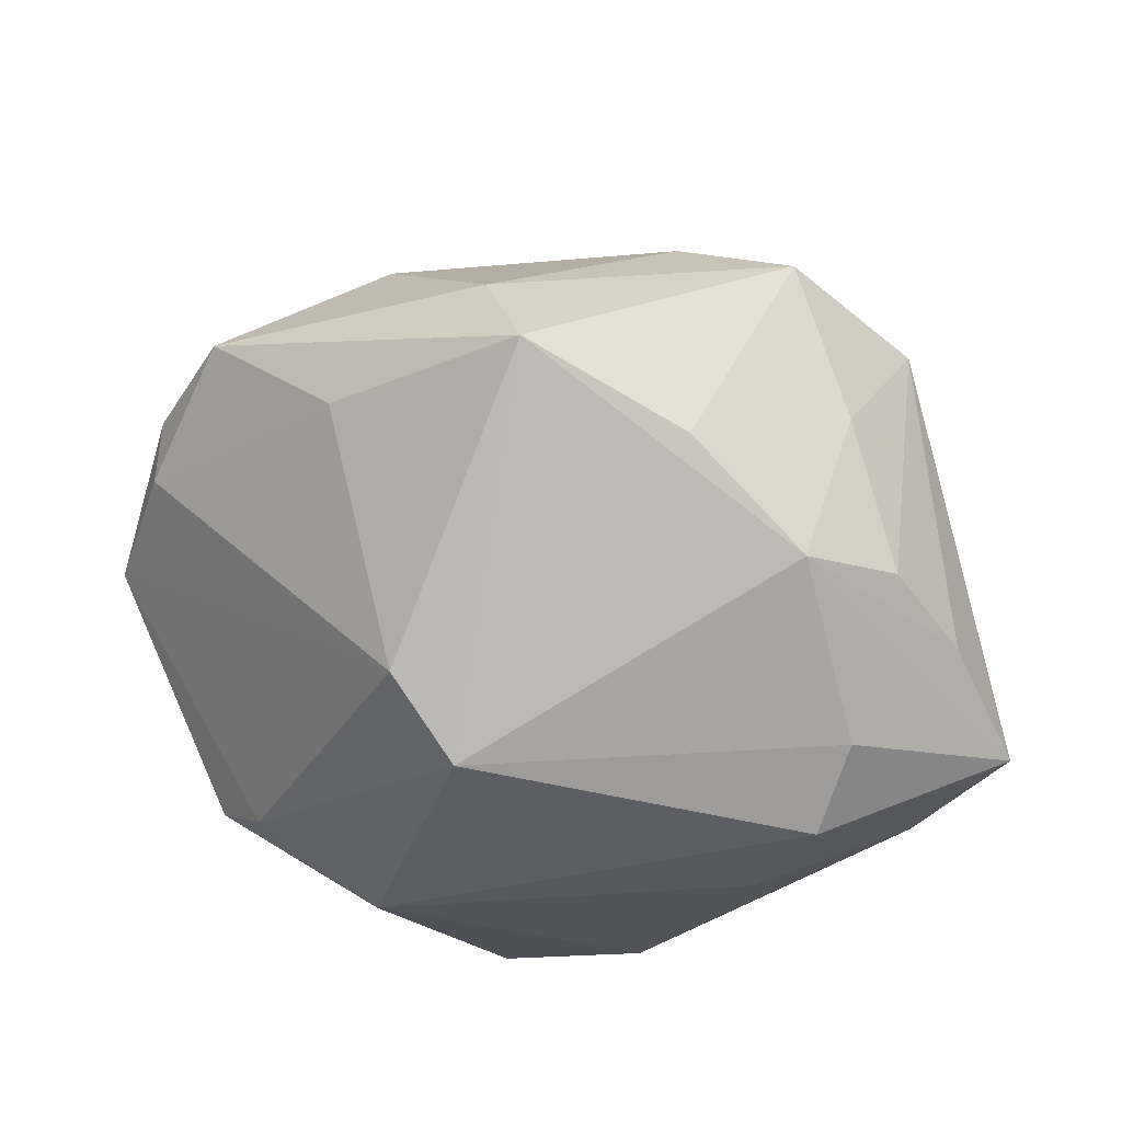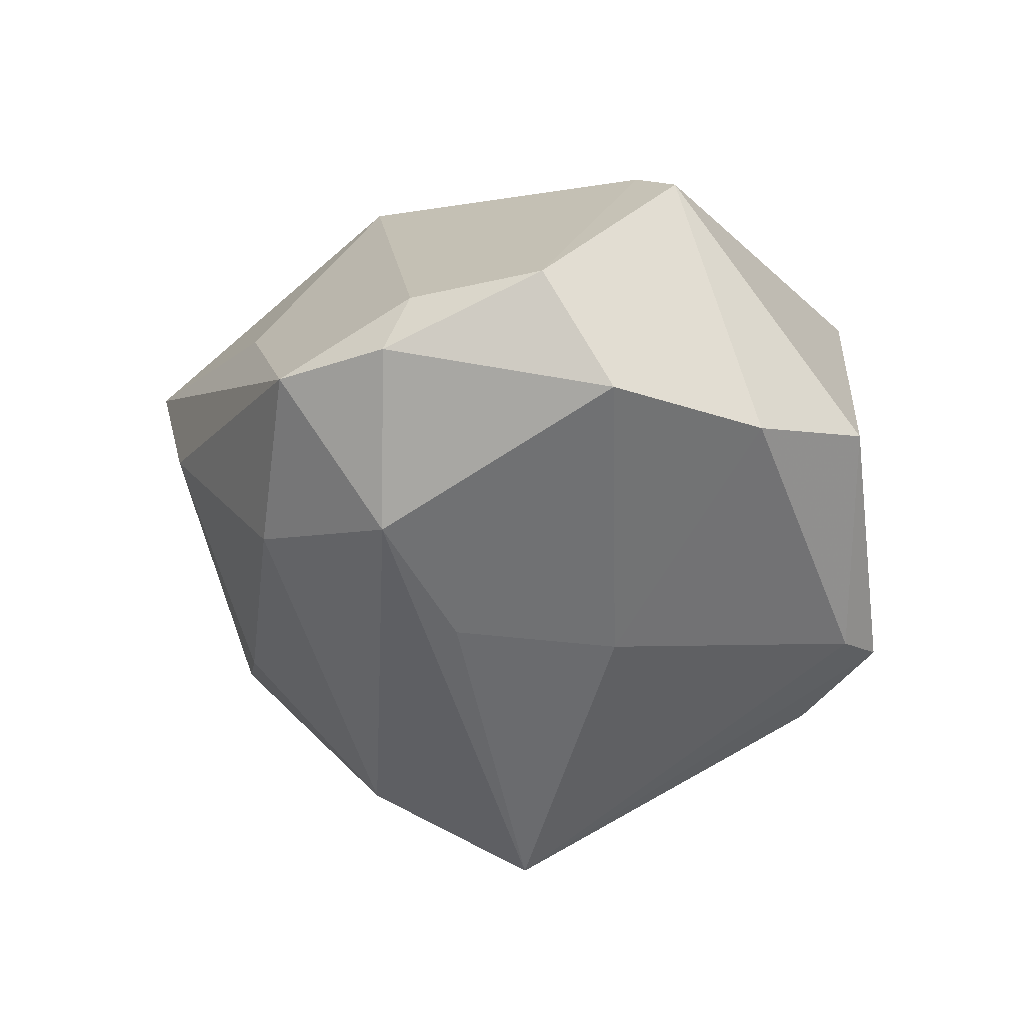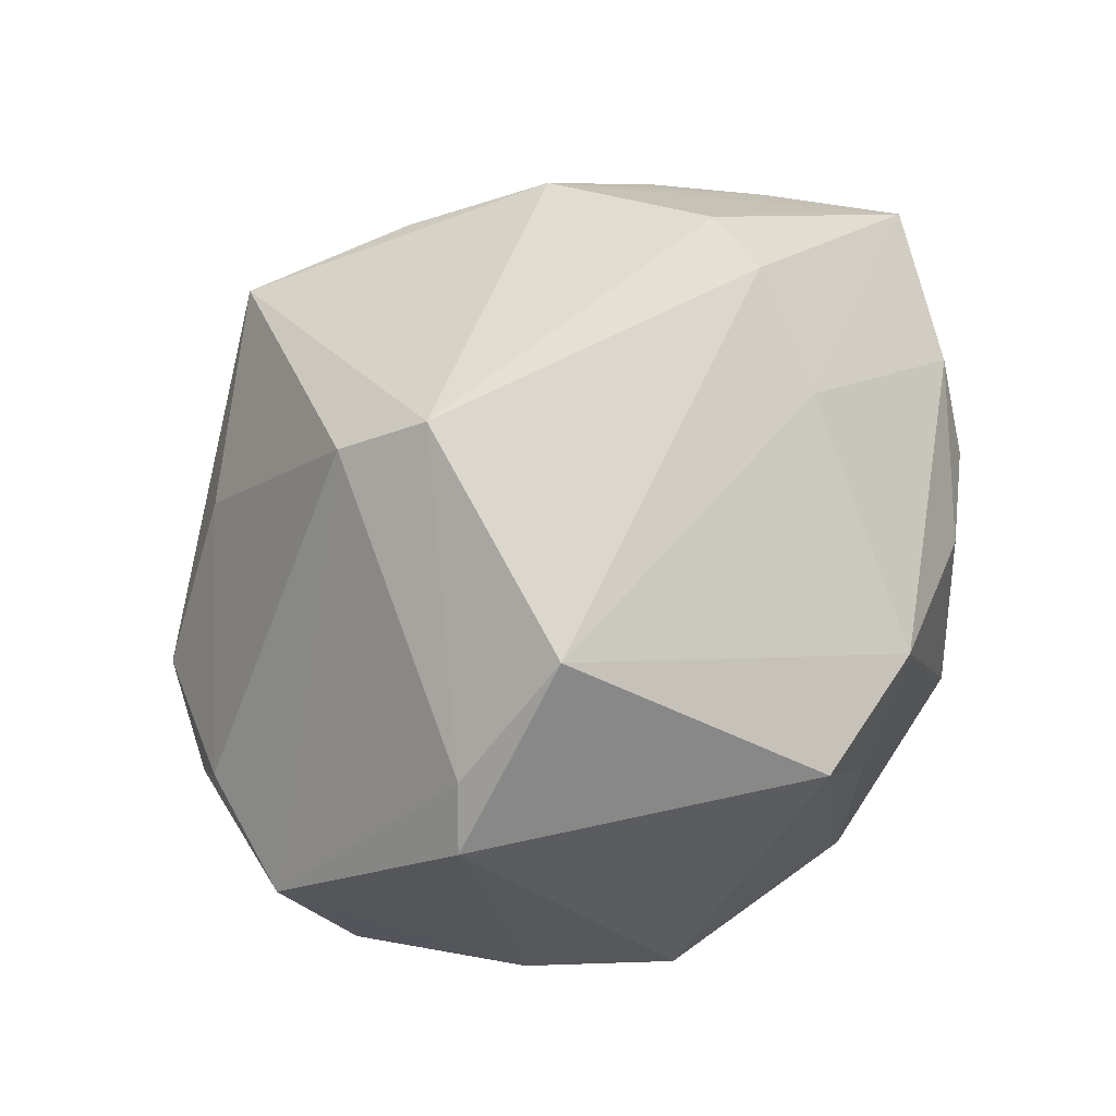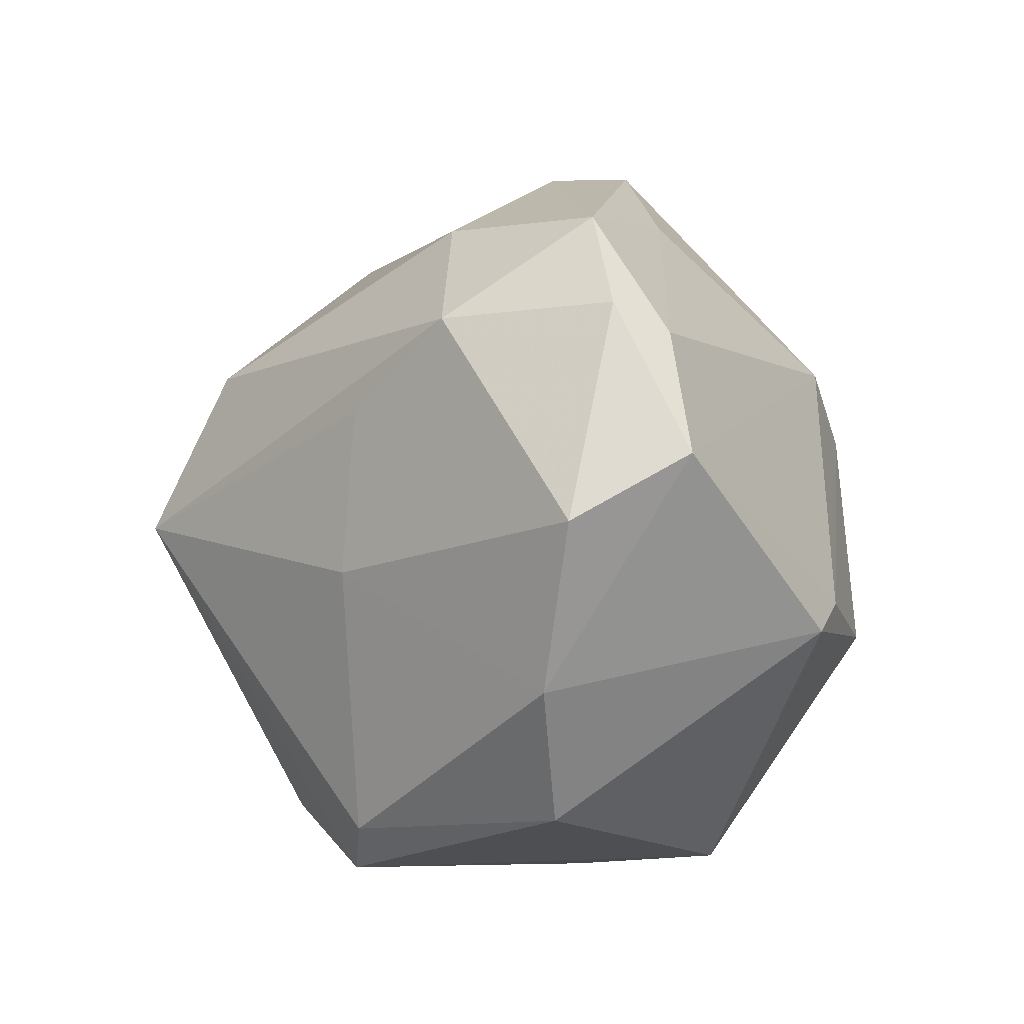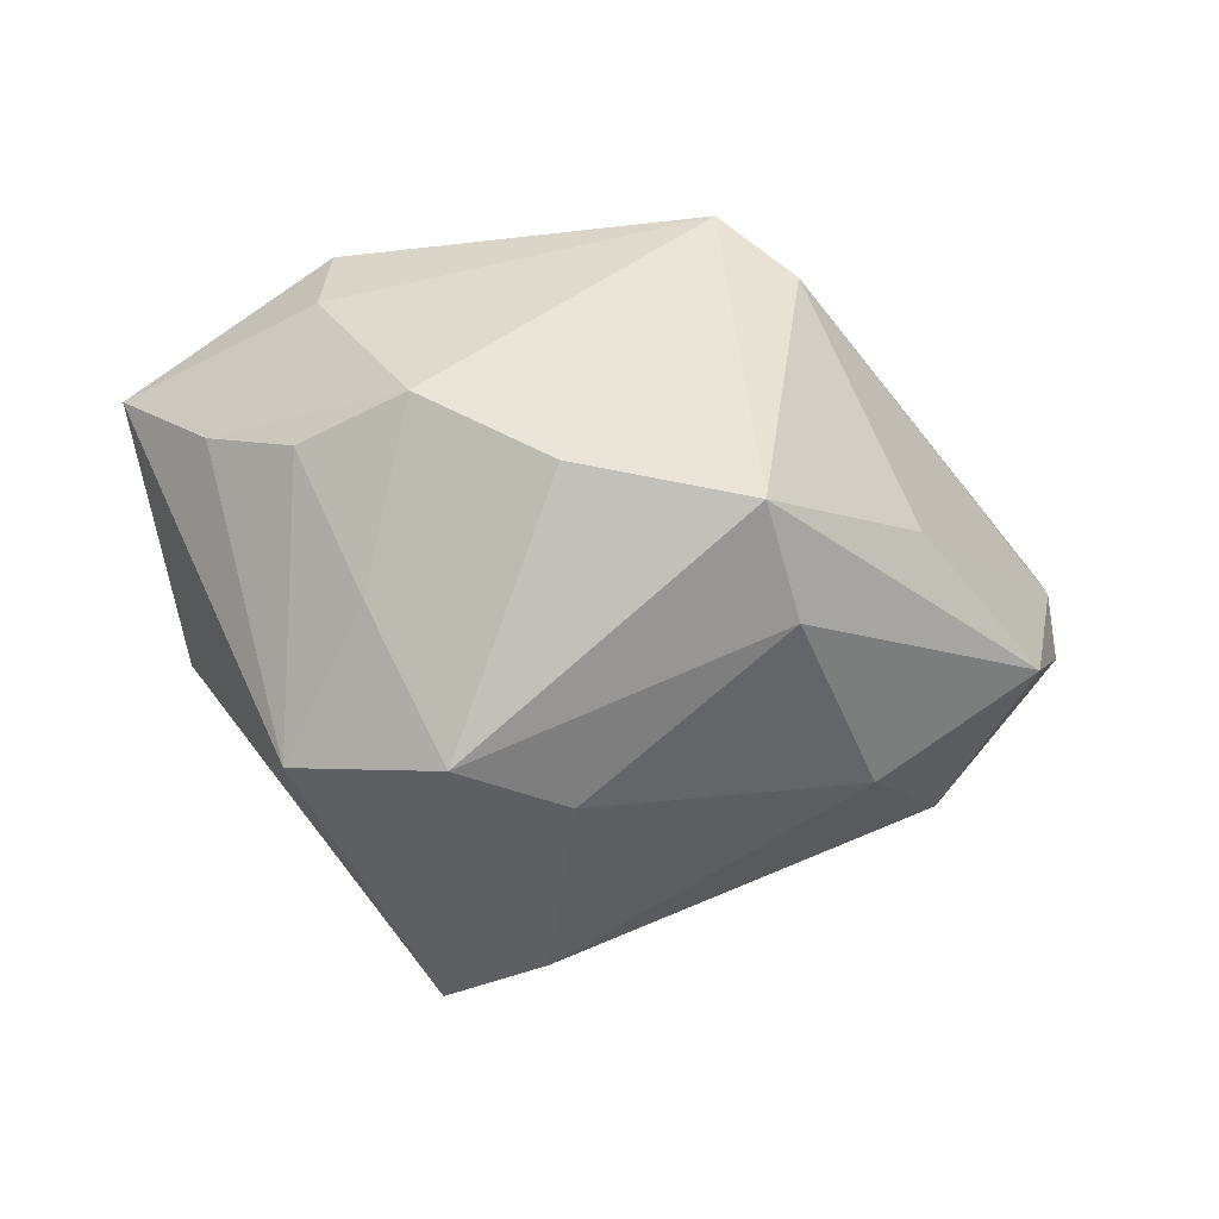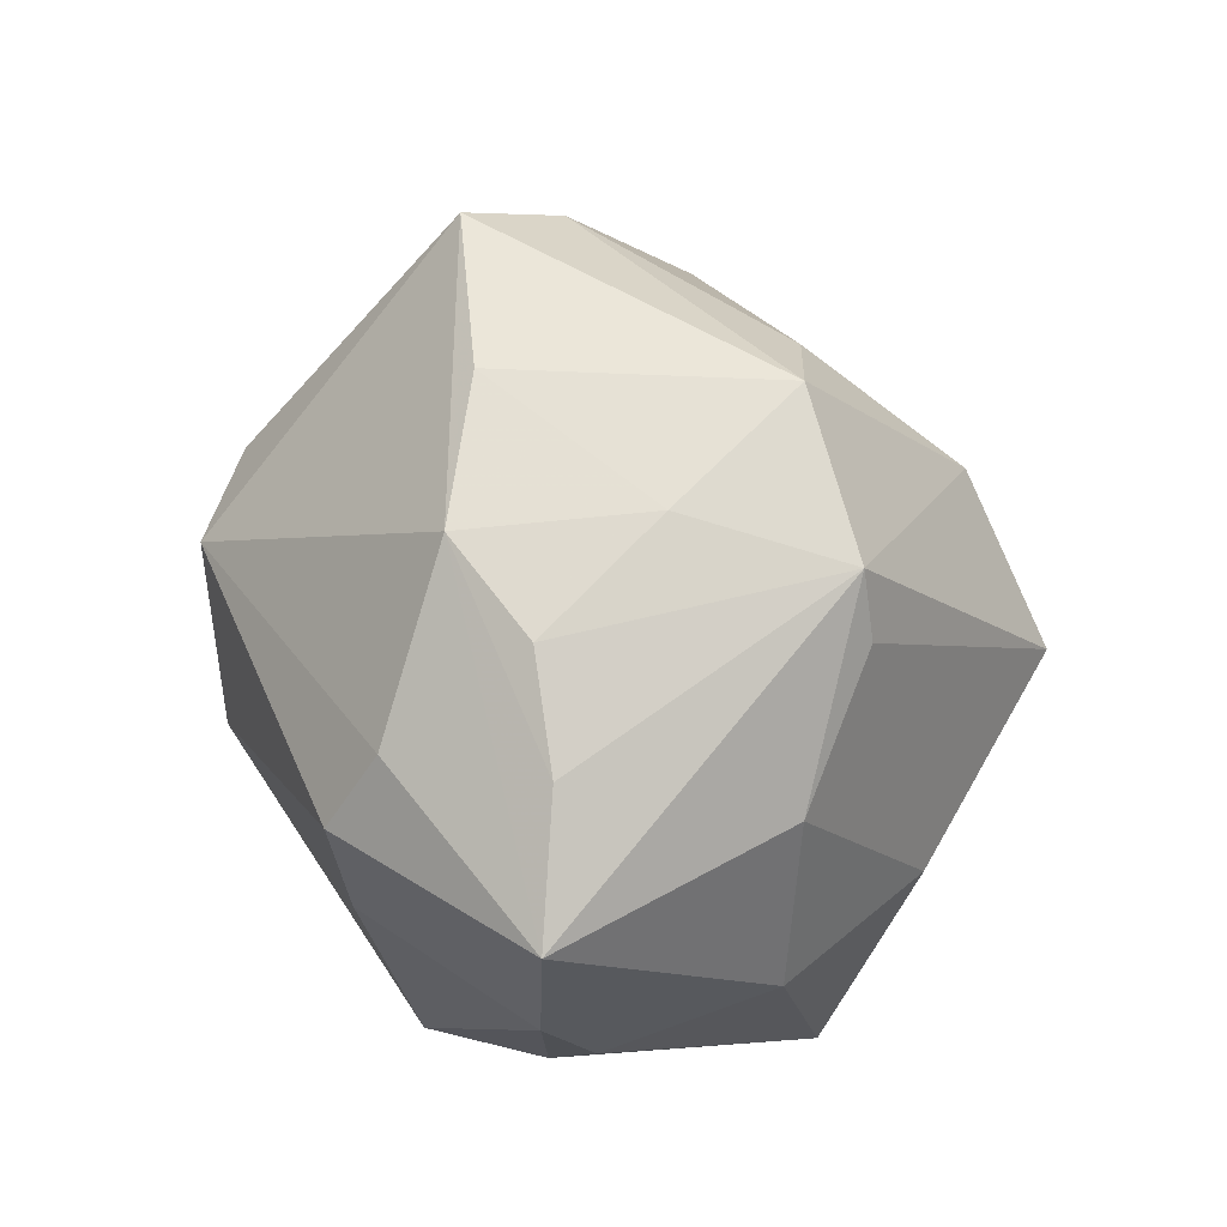
<metadata>
{"format":"obj","ext":"obj","renderer":"f3d","projection":"perspective","resolution":1024,"background":"white","views":[{"elev":43.5,"azim":3.2,"up":"+Y"},{"elev":-29.5,"azim":-90.0,"up":"+Z"},{"elev":71.2,"azim":-48.1,"up":"+Z"},{"elev":-11.8,"azim":-110.4,"up":"+Y"},{"elev":6.0,"azim":165.4,"up":"+Z"},{"elev":27.3,"azim":72.8,"up":"+Y"}]}
</metadata>
<code>
v 0.02375 -0.03151 -0.01475
v -0.02482 -0.03396 -0.006584
v 1.808e-05 -0.03648 0.006177
v 0.04418 -0.002973 0.01763
v -0.04236 0.01558 -0.007121
v -0.008335 0.04027 -9.871e-05
v -0.0153 0.01817 0.02917
v 0.03874 0.002418 -0.006742
v 0.008246 -0.03367 0.01942
v 0.03598 -0.01591 -0.006457
v 0.03131 0.01882 0.0144
v 0.02084 0.03426 -0.01247
v 0.0331 0.02232 -0.01353
v 0.01481 0.001295 -0.03995
v 0.02661 0.02678 0.001443
v -0.03044 -0.01086 0.02292
v -0.005508 -0.03376 -0.0214
v -0.04391 -0.00717 -0.01256
v 0.02229 0.02541 0.01936
v 0.0379 0.009462 0.01473
v 0.0168 -0.03528 -0.007057
v -0.03461 -0.02245 -0.01157
v 0.03353 0.0154 -0.0144
v -0.01923 0.02899 -0.01594
v -0.009107 0.0121 0.03489
v 0.02469 0.0003199 0.03112
v -0.006009 -0.03567 0.01939
v 0.02294 -0.02881 0.0112
v -0.02283 0.03076 0.00662
v -0.03482 -0.01471 0.01889
v -0.02564 -0.01342 0.02593
v 0.008276 0.01787 -0.03354
v -0.03611 0.02635 -0.006683
v -0.04256 0.01297 -0.001125
v -0.004345 0.04307 0.01067
v 0.009384 0.03265 -0.01644
v -0.0009094 -0.03754 -0.02021
v 0.01946 -0.0113 0.02795
v 0.02749 0.008397 0.02684
v 0.03567 -0.01622 0.01545
v -0.04705 -0.000222 -0.0009498
v -0.03011 0.01583 -0.02079
v 0.01122 0.03482 0.01369
v 0.0263 -0.01316 -0.02351
v 0.03139 -0.02292 0.009131
v -0.01478 -0.008028 -0.02637
v 0.007437 -0.03023 -0.02408
v -0.01751 -0.01206 0.03228
v -0.01774 0.008535 -0.02615
f 14 42 32
f 14 1 47
f 47 37 14
f 1 37 47
f 44 1 14
f 44 10 1
f 14 32 13
f 13 32 12
f 26 38 4
f 48 26 25
f 38 26 48
f 38 48 9
f 24 42 33
f 24 32 42
f 35 7 25
f 35 43 12
f 4 10 8
f 8 13 4
f 10 44 8
f 8 44 14
f 31 48 30
f 30 48 16
f 25 7 16
f 16 48 25
f 21 37 1
f 27 9 48
f 48 31 27
f 27 31 30
f 27 30 2
f 2 37 27
f 33 42 5
f 5 34 33
f 12 32 36
f 32 24 36
f 29 35 33
f 7 35 29
f 33 34 29
f 29 34 7
f 6 24 33
f 33 35 6
f 6 36 24
f 6 35 12
f 12 36 6
f 14 13 23
f 23 8 14
f 13 8 23
f 15 13 12
f 15 11 13
f 12 43 15
f 4 13 20
f 13 11 20
f 19 15 43
f 11 15 19
f 19 35 25
f 43 35 19
f 4 20 19
f 19 20 11
f 30 16 41
f 7 34 41
f 41 16 7
f 34 5 41
f 1 10 45
f 3 21 9
f 9 27 3
f 37 21 3
f 3 27 37
f 14 37 17
f 17 46 14
f 17 37 2
f 49 42 14
f 14 46 49
f 49 46 42
f 25 26 39
f 39 19 25
f 39 26 4
f 4 19 39
f 18 5 42
f 18 41 5
f 42 46 18
f 9 21 28
f 28 21 1
f 1 45 28
f 40 10 4
f 40 45 10
f 40 28 45
f 9 28 40
f 4 38 40
f 38 9 40
f 46 17 22
f 22 18 46
f 22 17 2
f 2 30 22
f 30 41 22
f 41 18 22

</code>
